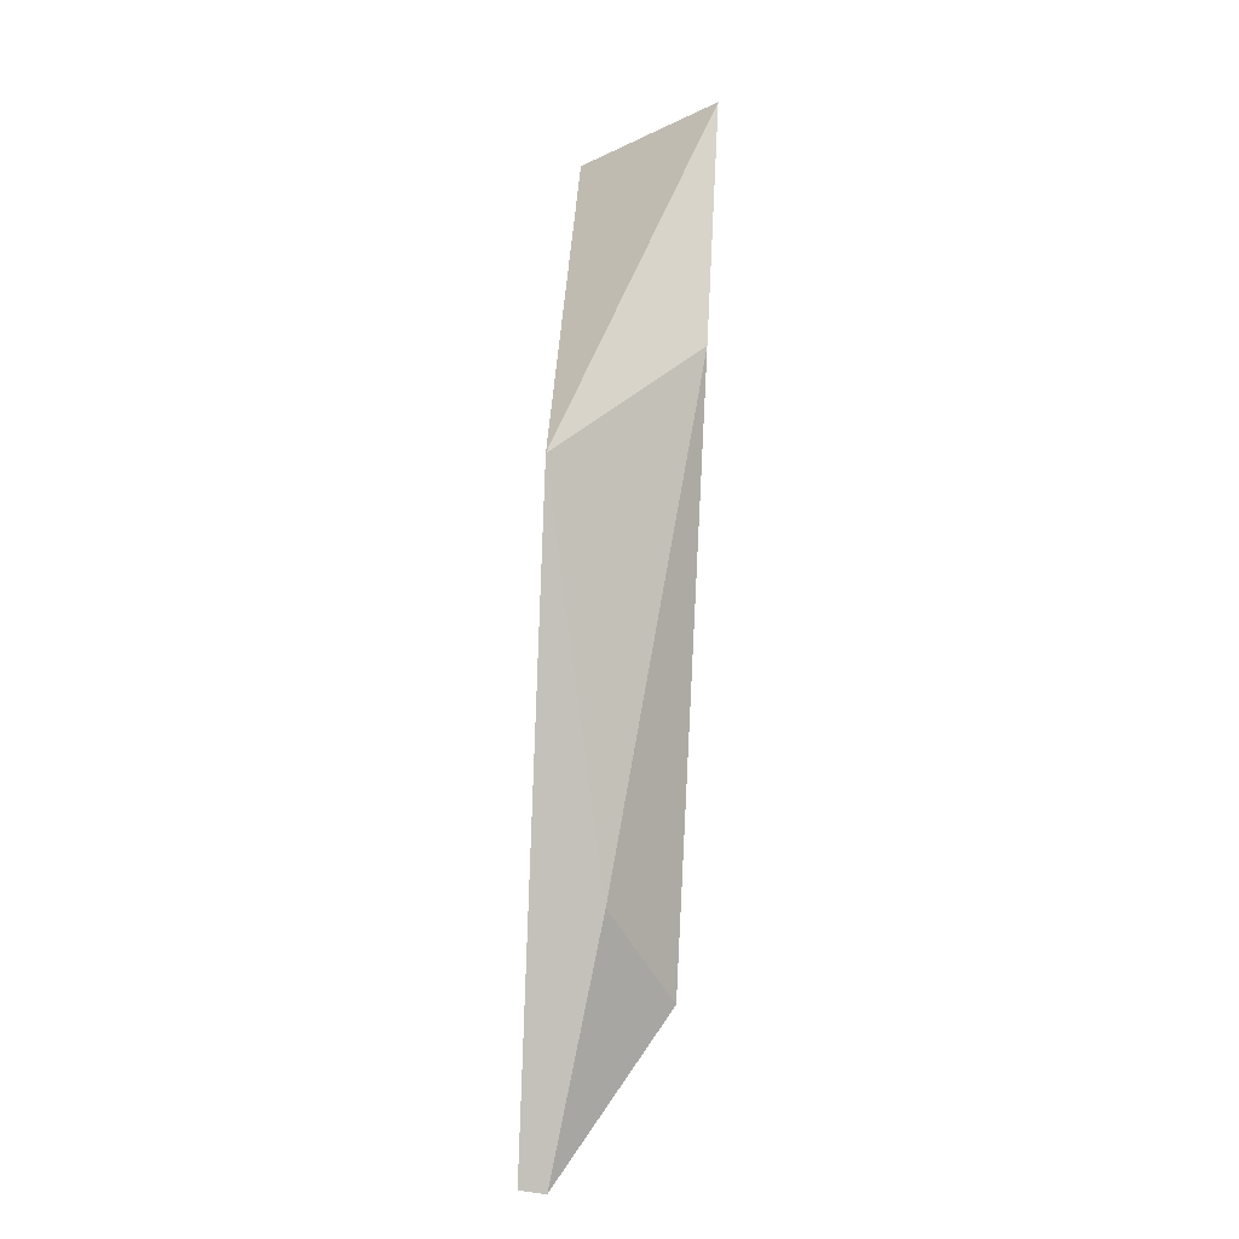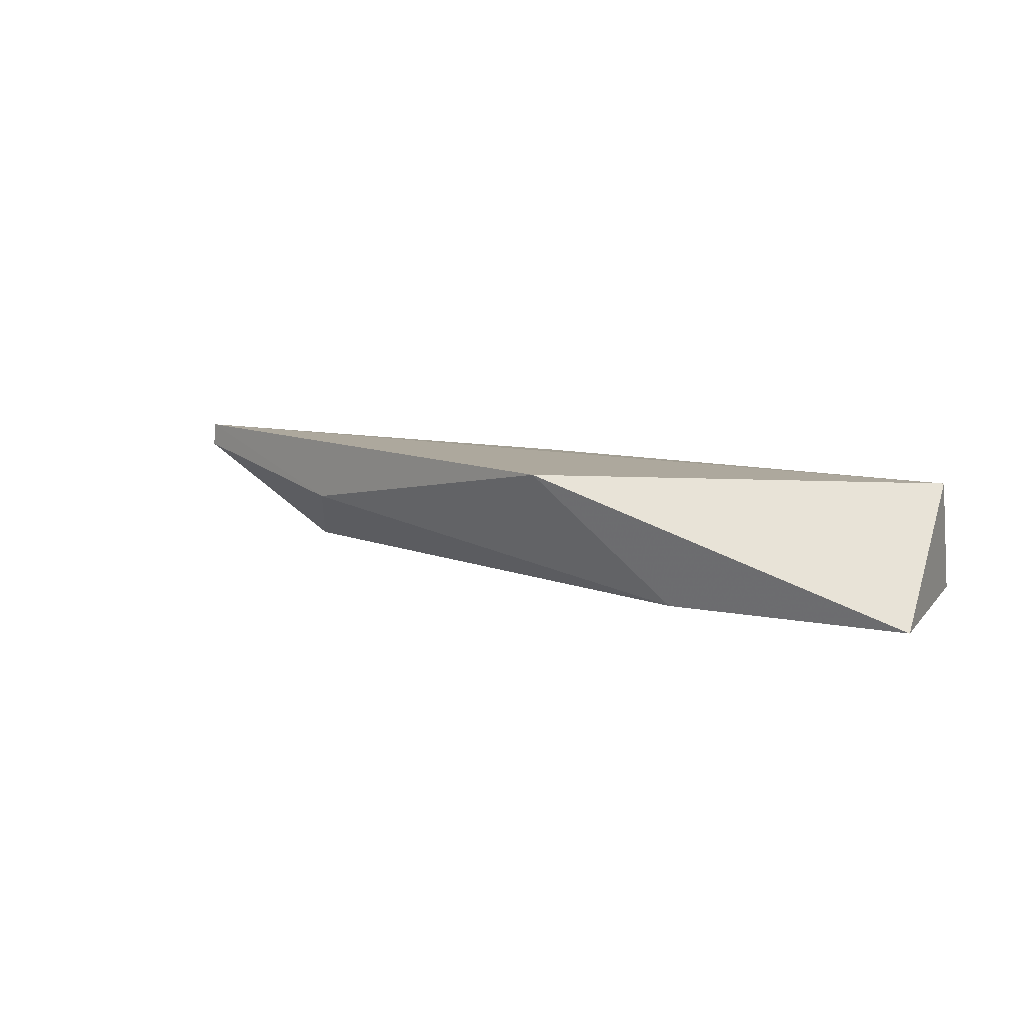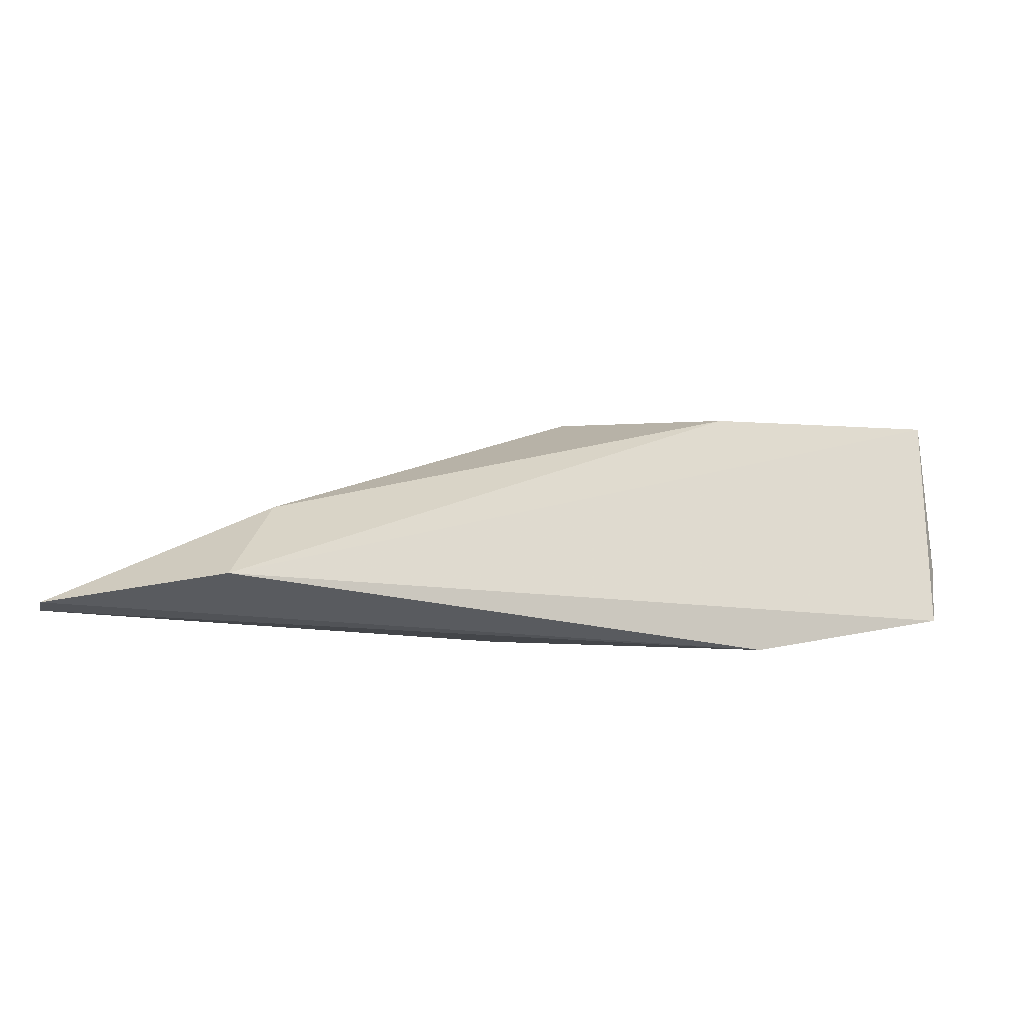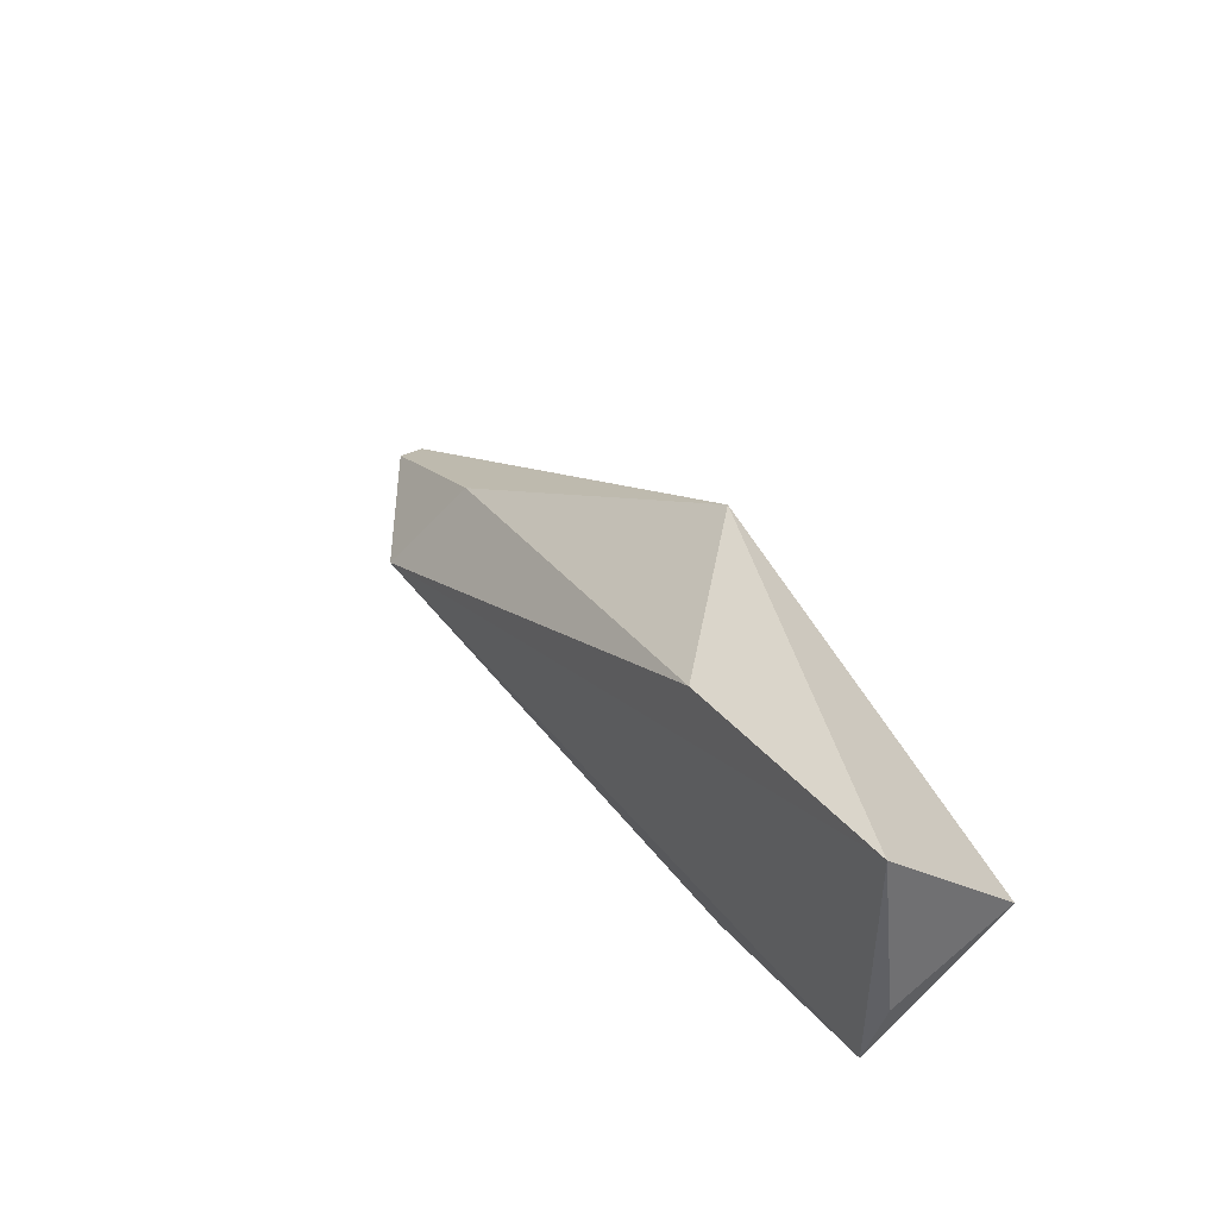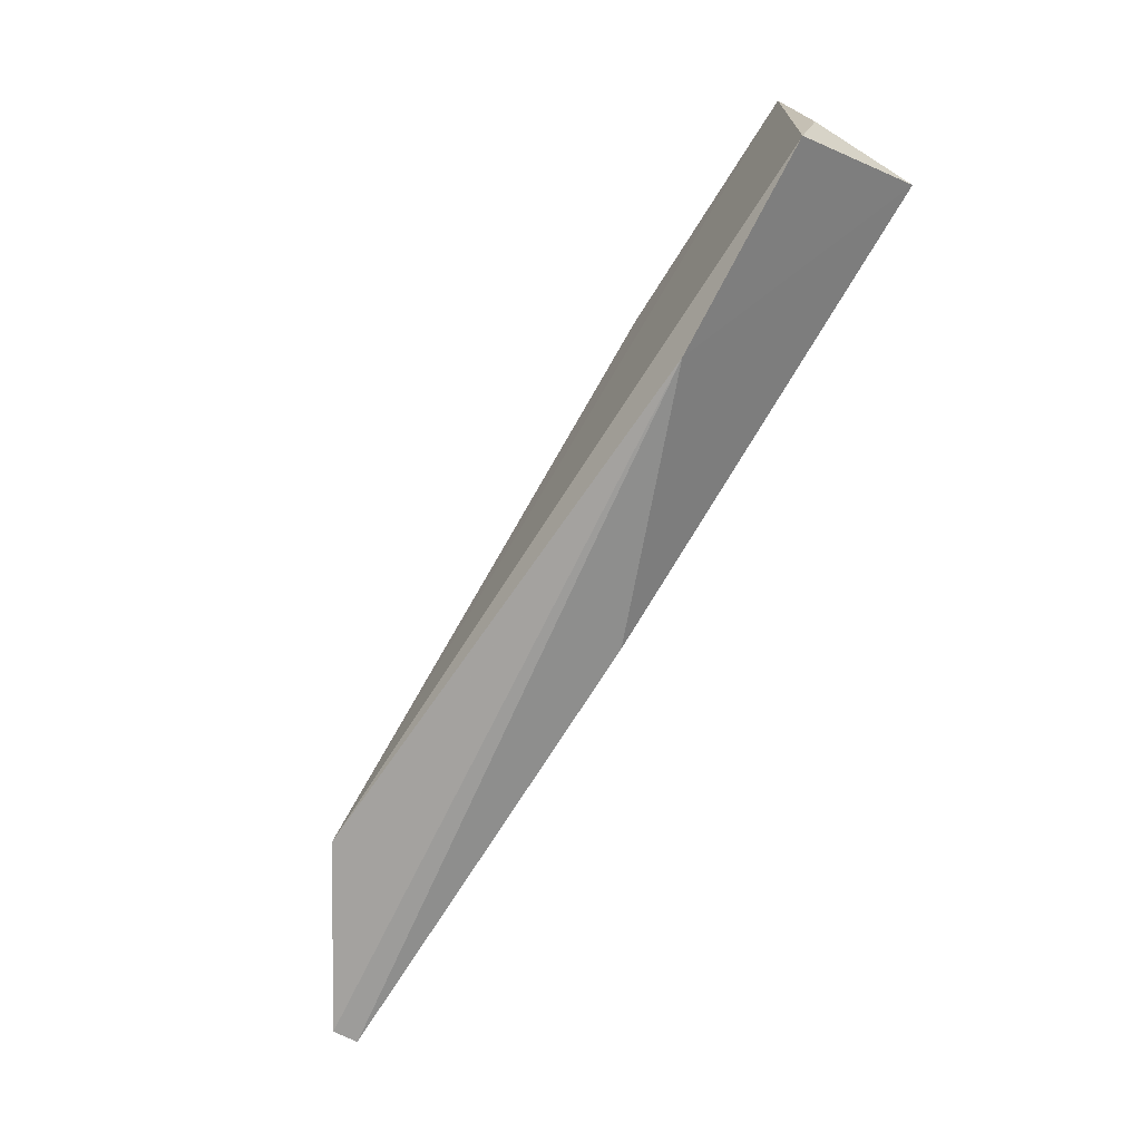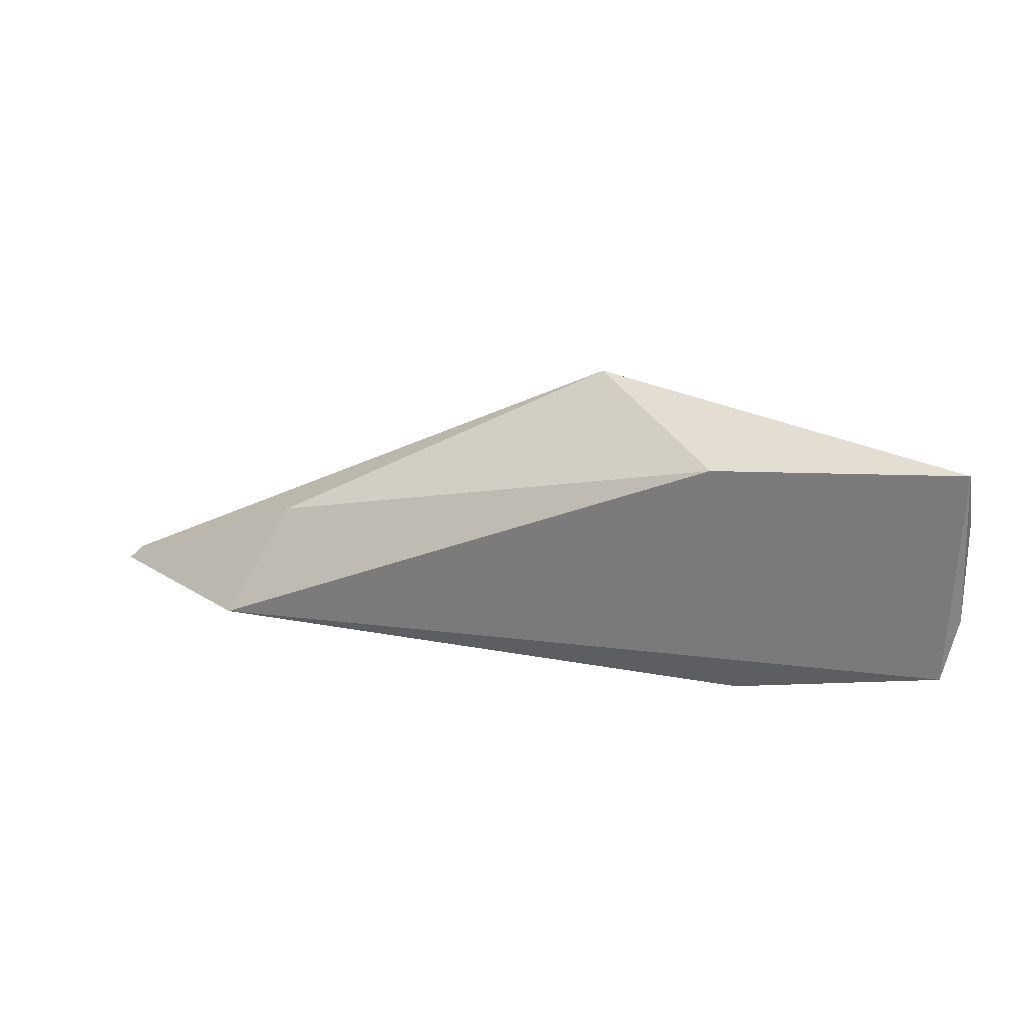
<metadata>
{"format":"obj","ext":"obj","renderer":"f3d","projection":"perspective","resolution":1024,"background":"white","views":[{"elev":64.3,"azim":-87.0,"up":"+Z"},{"elev":9.6,"azim":22.1,"up":"+Y"},{"elev":-23.5,"azim":-18.1,"up":"+Z"},{"elev":41.3,"azim":57.1,"up":"+Z"},{"elev":-70.5,"azim":57.0,"up":"+Z"},{"elev":28.8,"azim":14.5,"up":"+Z"}]}
</metadata>
<code>
v -0.1569 0.3356 0.3893
v -0.1212 0.3545 0.4166
v -0.1212 0.3356 0.4082
v -0.241 0.344 0.4082
v -0.199 0.3533 0.392
v -0.1228 0.3334 0.4357
v -0.1633 0.3335 0.4313
v -0.2765 0.3545 0.3894
v -0.2768 0.3503 0.3893
v -0.1233 0.3335 0.3977
v -0.1856 0.3552 0.437
v -0.2494 0.3335 0.3914
f 3 6 10
f 8 11 2
f 9 8 1
f 9 1 12
f 11 7 6
f 3 2 6
f 2 11 6
f 7 12 6
f 8 2 5
f 1 8 5
f 2 1 5
f 8 9 4
f 11 8 4
f 7 11 4
f 9 12 4
f 12 7 4
f 2 3 10
f 1 2 10
f 12 1 10
f 6 12 10

</code>
